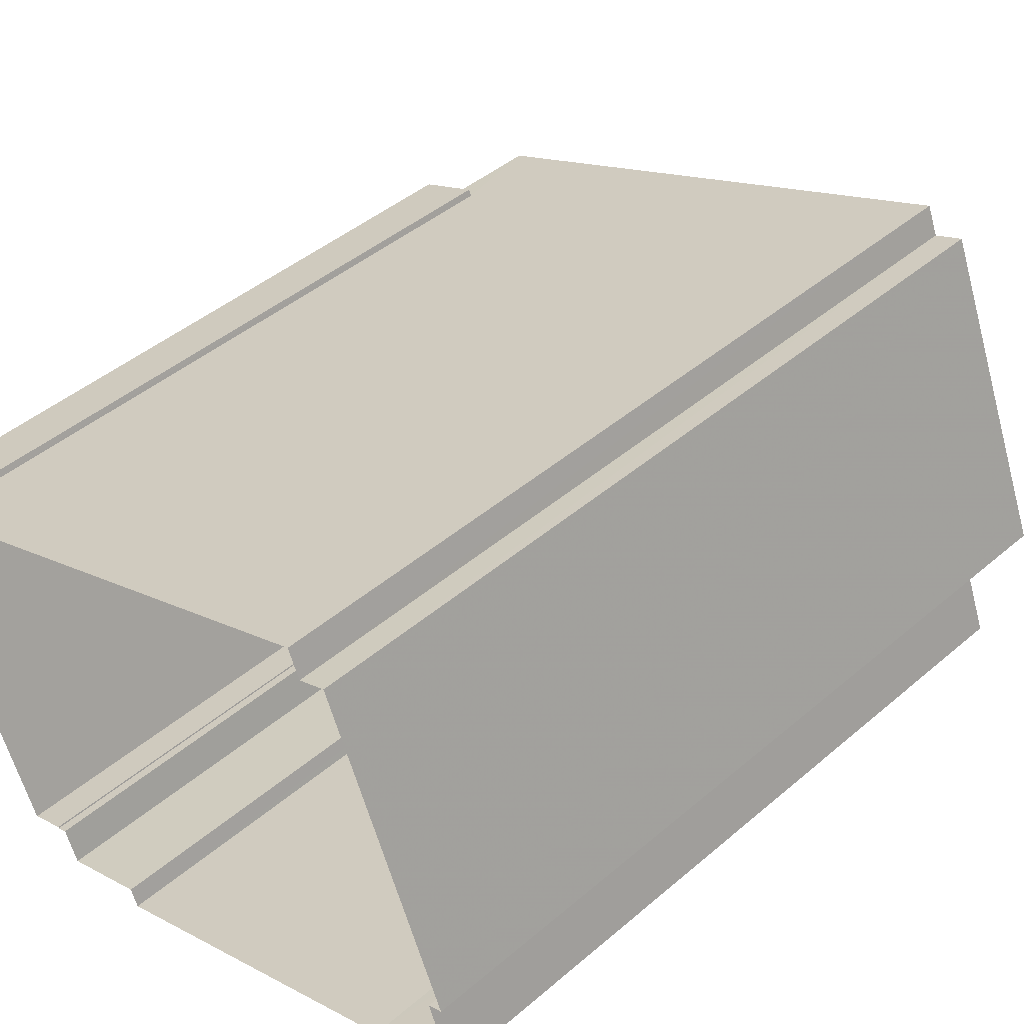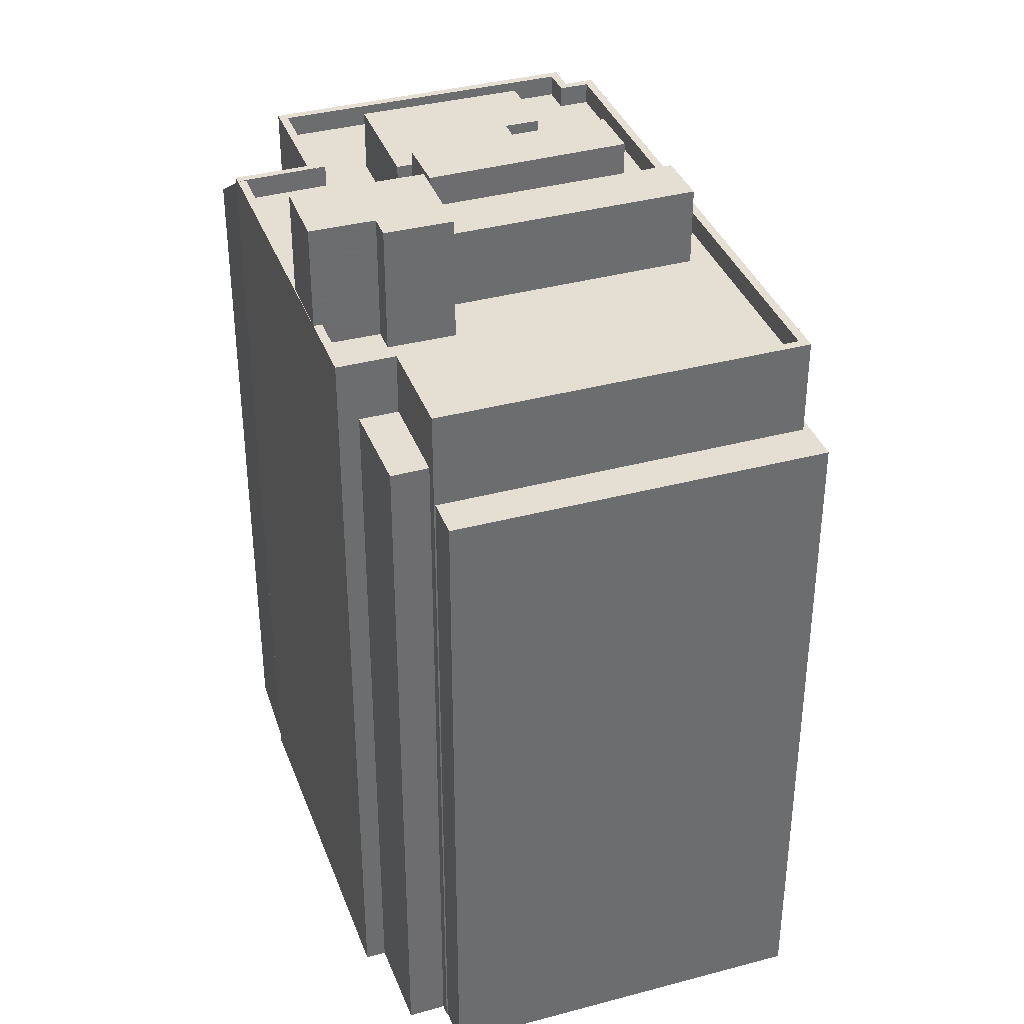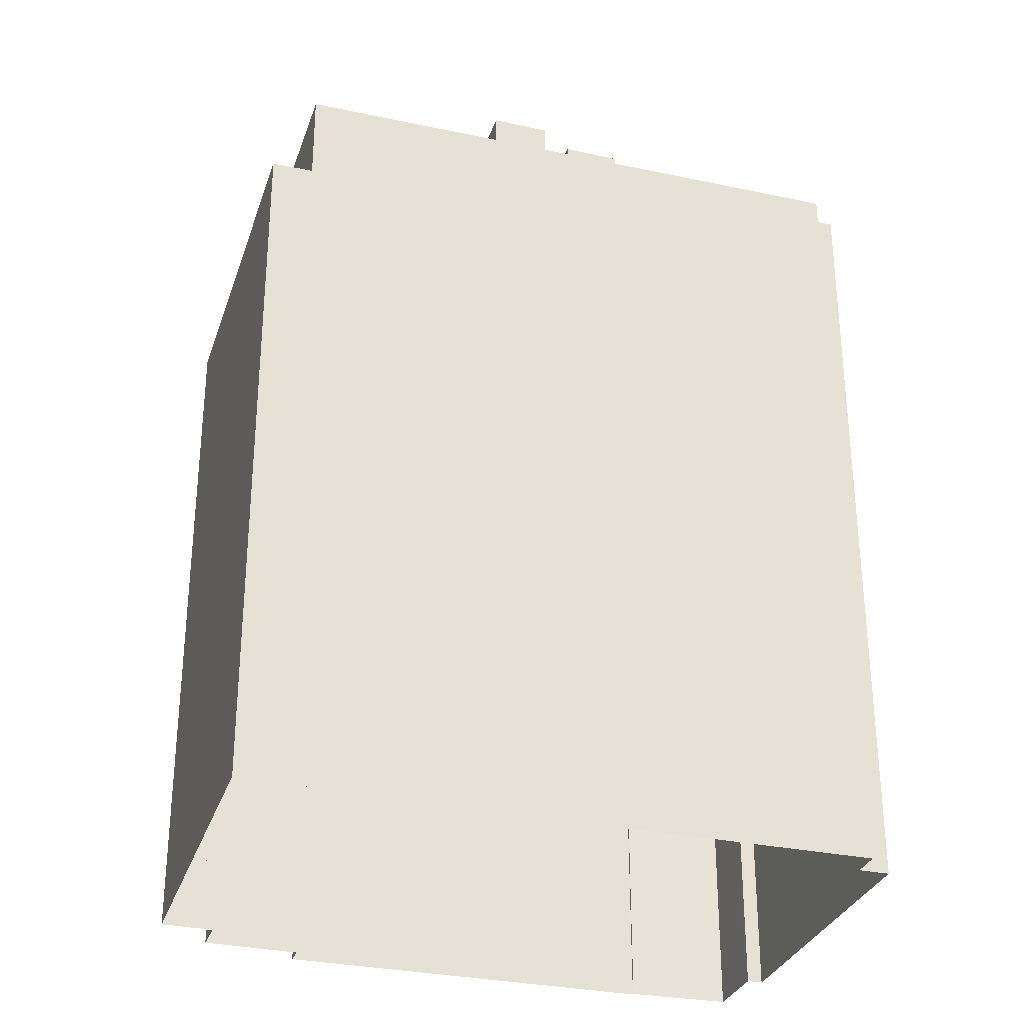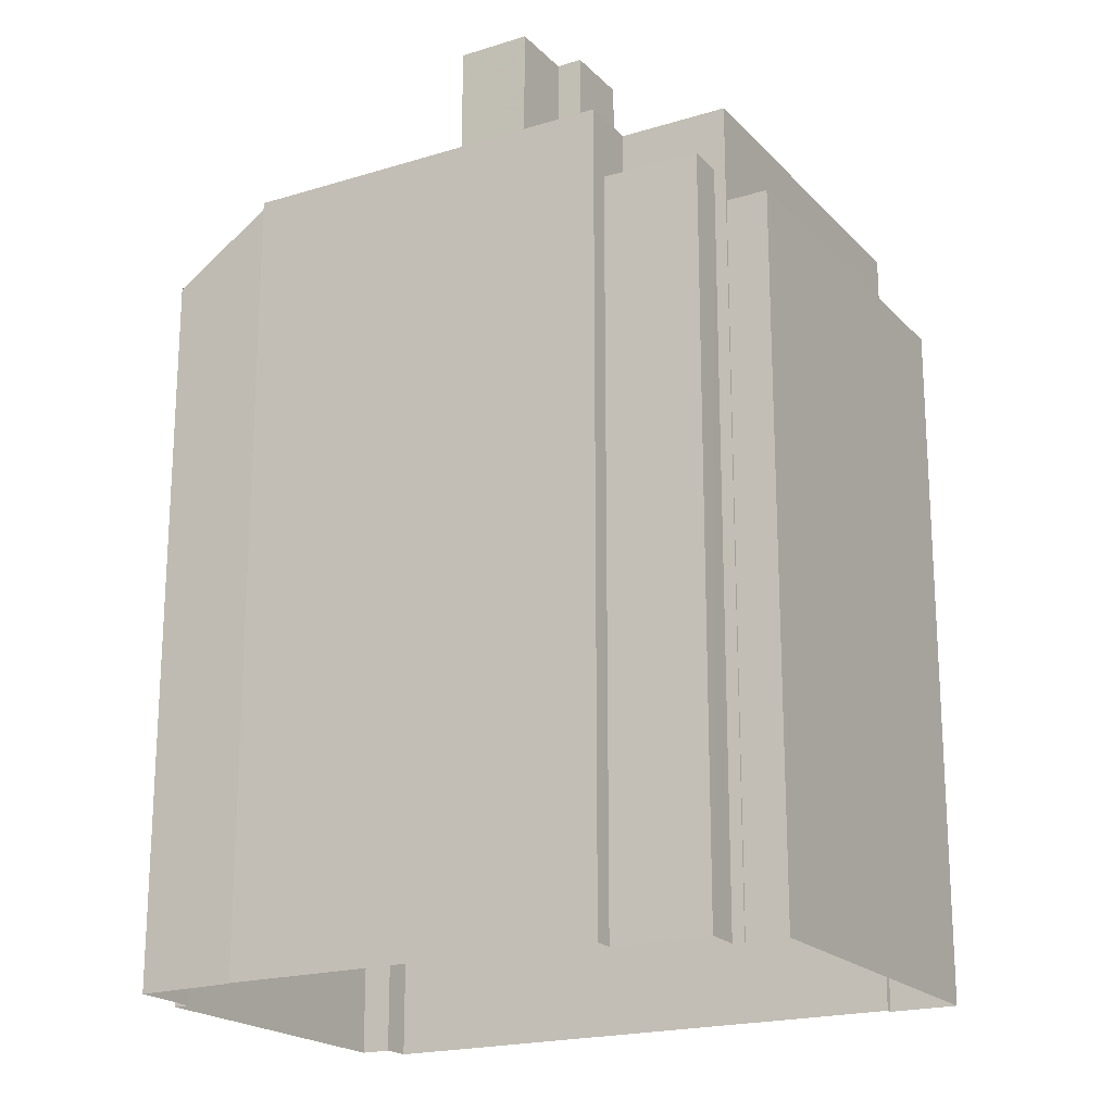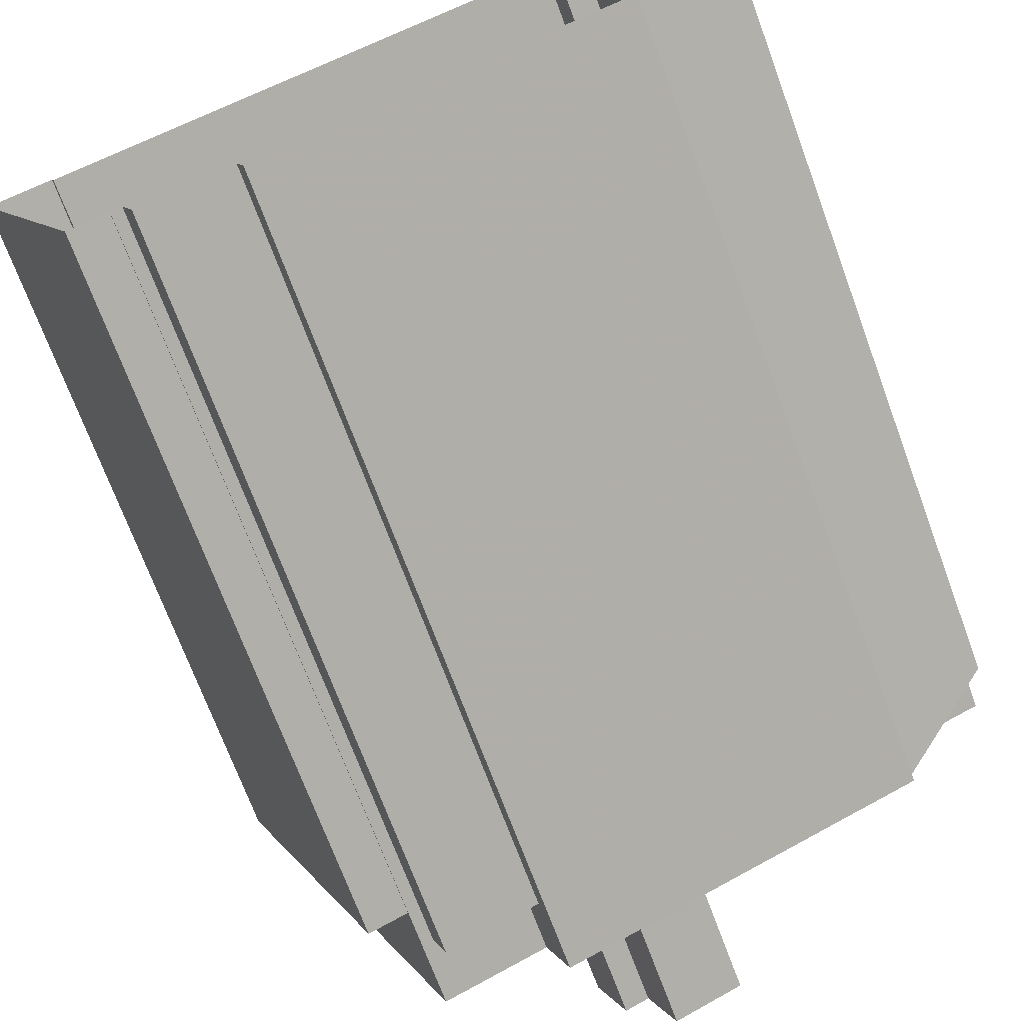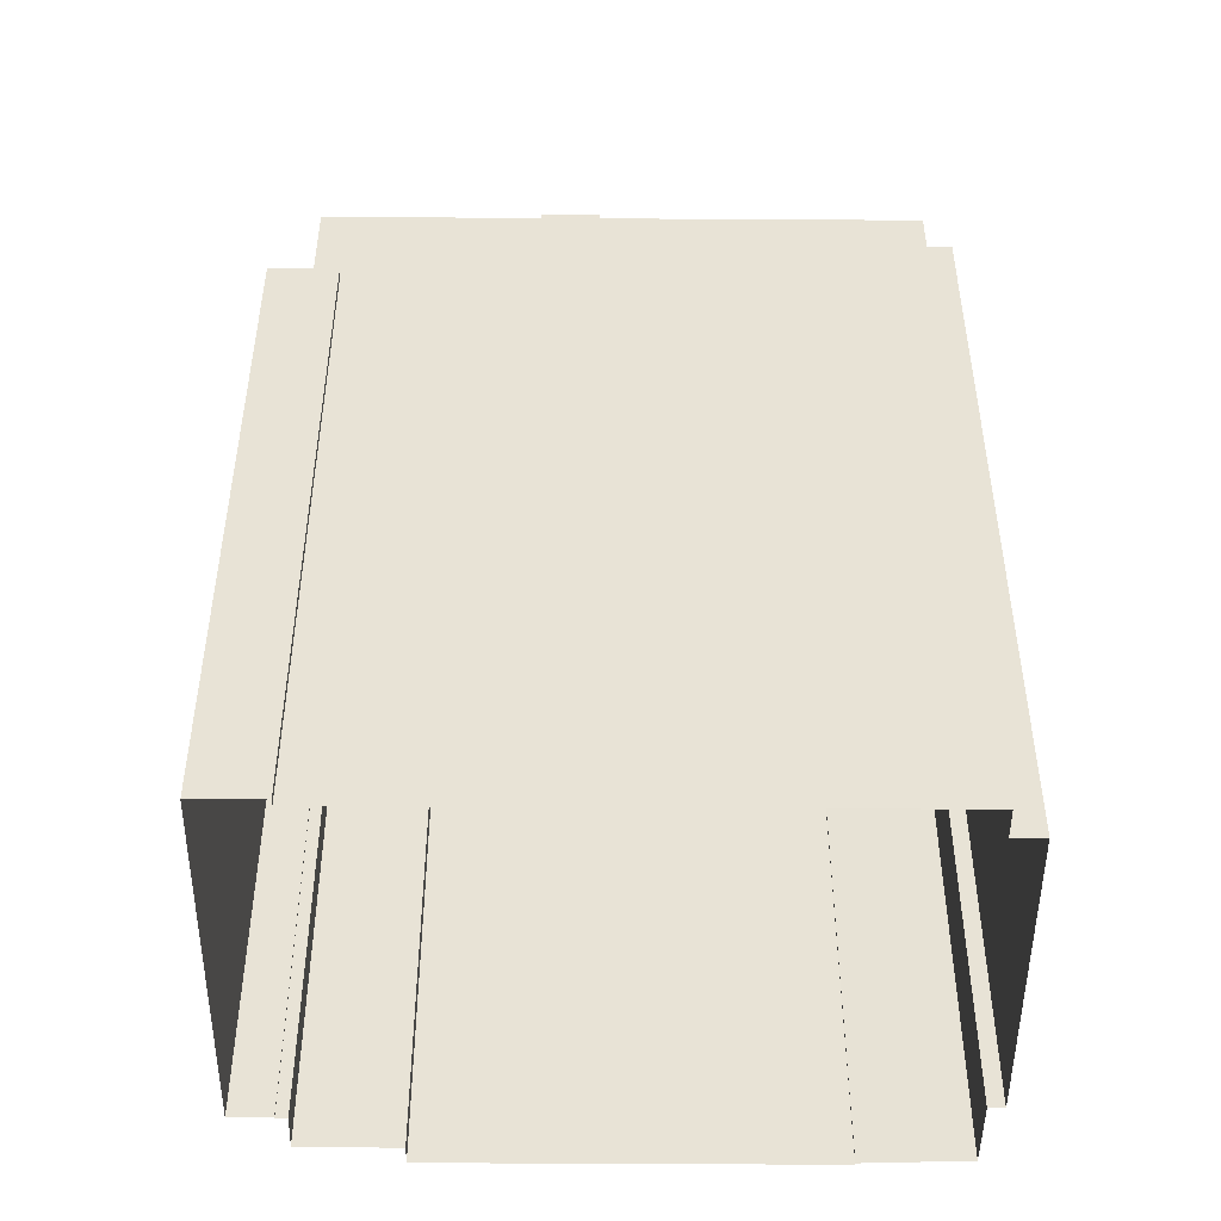
<metadata>
{"format":"obj","ext":"obj","renderer":"f3d","projection":"perspective","resolution":1024,"background":"white","views":[{"elev":43.9,"azim":-135.0,"up":"+Y"},{"elev":36.9,"azim":48.6,"up":"+Z"},{"elev":-31.0,"azim":140.8,"up":"+Z"},{"elev":-19.9,"azim":7.4,"up":"+Z"},{"elev":-71.8,"azim":-159.6,"up":"+Y"},{"elev":-48.6,"azim":157.4,"up":"+Z"}]}
</metadata>
<code>
v -7244 -3.75e+04 32.24
v -7245 -3.75e+04 32.24
v -7245 -3.75e+04 2.409
v -7244 -3.75e+04 2.409
v -7249 -3.75e+04 2.41
v -7249 -3.75e+04 32.25
v -7244 -3.75e+04 34.78
v -7248 -3.75e+04 34.79
v -7248 -3.75e+04 32.25
v -7244 -3.75e+04 2.409
v -7238 -3.749e+04 34.78
v -7239 -3.749e+04 30.83
v -7260 -3.748e+04 34.79
v -7260 -3.748e+04 2.418
v -7238 -3.749e+04 30.82
v -7239 -3.749e+04 2.409
v -7262 -3.75e+04 34.79
v -7263 -3.75e+04 34.58
v -7263 -3.75e+04 34.79
v -7263 -3.75e+04 2.416
v -7262 -3.75e+04 34.61
v -7263 -3.75e+04 2.416
v -7266 -3.749e+04 31.96
v -7267 -3.749e+04 34.79
v -7266 -3.749e+04 2.418
v -7267 -3.749e+04 2.418
v -7262 -3.748e+04 34.79
v -7262 -3.748e+04 2.418
v -7261 -3.748e+04 34.79
v -7261 -3.748e+04 2.418
v -7244 -3.75e+04 30.82
v -7244 -3.75e+04 2.409
v -7249 -3.75e+04 2.41
v -7249 -3.75e+04 34.79
v -7252 -3.75e+04 33.89
v -7249 -3.75e+04 34.79
v -7249 -3.75e+04 33.89
v -7252 -3.75e+04 34.79
v -7254 -3.75e+04 33.89
v -7256 -3.75e+04 33.89
v -7254 -3.75e+04 34.79
v -7263 -3.75e+04 33.89
v -7263 -3.75e+04 34.79
v -7262 -3.75e+04 33.89
v -7262 -3.749e+04 33.89
v -7262 -3.749e+04 34.79
v -7262 -3.75e+04 34.79
v -7262 -3.749e+04 33.89
v -7262 -3.749e+04 34.79
v -7263 -3.749e+04 33.89
v -7266 -3.749e+04 33.89
v -7266 -3.749e+04 34.79
v -7262 -3.749e+04 34.79
v -7262 -3.748e+04 34.79
v -7262 -3.748e+04 33.89
v -7260 -3.748e+04 34.79
v -7260 -3.748e+04 33.89
v -7260 -3.748e+04 33.89
v -7260 -3.748e+04 34.79
v -7239 -3.749e+04 33.88
v -7239 -3.749e+04 34.78
v -7250 -3.748e+04 33.89
v -7257 -3.748e+04 33.89
v -7244 -3.75e+04 33.88
v -7244 -3.75e+04 34.78
v -7248 -3.75e+04 33.89
v -7248 -3.75e+04 34.79
v -7237 -3.749e+04 30.82
v -7237 -3.749e+04 2.408
v -7239 -3.749e+04 2.409
v -7239 -3.749e+04 30.83
v -7242 -3.75e+04 30.82
v -7242 -3.75e+04 2.408
v -7267 -3.75e+04 31.96
v -7267 -3.75e+04 2.418
v -7262 -3.749e+04 34.82
v -7262 -3.749e+04 33.89
v -7263 -3.749e+04 33.89
v -7263 -3.749e+04 33.89
v -7263 -3.75e+04 34.82
v -7263 -3.75e+04 34.79
v -7263 -3.75e+04 34.79
v -7259 -3.749e+04 33.89
v -7256 -3.749e+04 36.44
v -7256 -3.749e+04 33.89
v -7259 -3.749e+04 36.44
v -7257 -3.749e+04 36.44
v -7257 -3.749e+04 33.89
v -7255 -3.749e+04 36.44
v -7255 -3.749e+04 33.89
v -7257 -3.749e+04 36.44
v -7257 -3.749e+04 33.89
v -7262 -3.749e+04 36.44
v -7262 -3.749e+04 33.89
v -7251 -3.75e+04 33.89
v -7252 -3.75e+04 34.79
v -7252 -3.75e+04 38.96
v -7251 -3.75e+04 38.96
v -7254 -3.75e+04 34.79
v -7254 -3.75e+04 38.96
v -7252 -3.75e+04 38.96
v -7253 -3.75e+04 37.12
v -7252 -3.75e+04 37.12
v -7253 -3.75e+04 33.89
v -7251 -3.75e+04 37.12
v -7251 -3.75e+04 33.89
v -7249 -3.75e+04 33.89
v -7249 -3.75e+04 38.96
v -7250 -3.75e+04 33.89
v -7250 -3.75e+04 38.96
v -7253 -3.75e+04 37.12
v -7253 -3.75e+04 33.89
v -7249 -3.749e+04 37.12
v -7249 -3.749e+04 33.89
v -7247 -3.749e+04 37.12
v -7247 -3.749e+04 33.89
v -7254 -3.749e+04 37.56
v -7256 -3.749e+04 37.56
v -7256 -3.749e+04 33.89
v -7254 -3.749e+04 33.89
v -7253 -3.749e+04 37.56
v -7253 -3.749e+04 33.89
v -7251 -3.749e+04 37.56
v -7251 -3.749e+04 33.89
v -7263 -3.75e+04 34.79
f 30 14 16
f 30 25 28
f 26 28 25
f 16 70 69
f 75 25 22
f 73 16 69
f 20 22 33
f 3 5 4
f 33 22 5
f 10 4 32
f 32 16 73
f 5 30 16
f 30 22 25
f 5 16 4
f 5 22 30
f 4 16 32
f 1 2 3
f 4 1 3
f 5 3 2
f 6 5 2
f 7 8 1
f 8 9 1
f 10 7 1
f 4 10 1
f 11 12 13
f 13 12 14
f 11 15 12
f 14 12 16
f 17 18 19
f 19 18 20
f 17 21 18
f 20 18 22
f 23 21 24
f 25 23 26
f 21 17 24
f 26 23 24
f 26 27 28
f 26 24 27
f 29 30 28
f 27 29 28
f 13 14 30
f 29 13 30
f 15 11 31
f 32 31 10
f 10 31 7
f 31 11 7
f 9 8 6
f 5 6 33
f 33 6 34
f 6 8 34
f 20 34 19
f 20 33 34
f 35 36 37
f 35 38 36
f 39 40 41
f 40 42 43
f 40 43 41
f 44 45 46
f 47 44 46
f 48 46 45
f 48 49 46
f 50 51 52
f 53 50 52
f 54 52 51
f 55 54 51
f 56 55 57
f 56 54 55
f 56 57 58
f 59 56 58
f 60 61 62
f 63 62 59
f 63 59 58
f 62 61 59
f 61 60 64
f 65 61 64
f 65 64 66
f 67 65 66
f 37 67 66
f 37 36 67
f 68 69 70
f 71 68 70
f 68 72 73
f 69 68 73
f 32 73 72
f 31 32 72
f 16 71 70
f 16 12 71
f 74 25 75
f 74 23 25
f 22 18 74
f 75 22 74
f 76 77 78
f 79 76 78
f 48 77 49
f 77 76 49
f 42 44 47
f 47 76 80
f 49 76 47
f 43 80 81
f 42 47 43
f 43 47 80
f 82 81 80
f 83 84 85
f 83 86 84
f 84 87 88
f 85 84 88
f 88 89 90
f 88 87 89
f 89 91 92
f 90 89 92
f 91 93 94
f 92 91 94
f 94 86 83
f 94 93 86
f 35 95 38
f 96 38 97
f 97 38 98
f 38 95 98
f 99 97 100
f 99 96 97
f 101 102 100
f 99 100 41
f 101 103 102
f 39 41 104
f 41 102 104
f 100 102 41
f 103 101 105
f 106 105 107
f 107 105 108
f 105 101 108
f 109 107 108
f 110 109 108
f 95 109 110
f 98 95 110
f 102 111 112
f 104 102 112
f 112 113 114
f 112 111 113
f 114 115 116
f 114 113 115
f 115 105 106
f 116 115 106
f 117 118 119
f 120 117 119
f 119 121 122
f 119 118 121
f 122 123 124
f 122 121 123
f 123 117 120
f 124 123 120
f 6 2 1
f 9 6 1
f 67 36 8
f 125 19 82
f 41 43 81
f 8 36 34
f 96 19 34
f 82 19 81
f 36 38 96
f 41 81 99
f 99 19 96
f 36 96 34
f 81 19 99
f 83 55 51
f 51 50 79
f 63 58 57
f 83 57 55
f 94 79 78
f 83 63 57
f 94 83 51
f 94 51 79
f 85 63 83
f 122 62 63
f 94 78 77
f 94 77 92
f 90 85 88
f 124 62 122
f 40 120 119
f 44 42 40
f 92 119 90
f 119 122 90
f 45 44 92
f 77 48 45
f 63 85 122
f 77 45 92
f 122 85 90
f 92 40 119
f 44 40 92
f 35 37 109
f 40 39 112
f 35 109 95
f 40 112 120
f 112 124 120
f 114 62 124
f 37 66 109
f 66 64 107
f 64 60 107
f 39 104 112
f 62 116 60
f 107 116 106
f 114 116 62
f 112 114 124
f 109 66 107
f 60 116 107
f 47 46 49
f 24 54 27
f 52 54 24
f 53 52 17
f 125 53 17
f 19 125 17
f 17 52 24
f 11 13 61
f 59 29 56
f 61 13 59
f 56 29 54
f 54 29 27
f 59 13 29
f 11 65 7
f 7 65 8
f 11 61 65
f 8 65 67
f 12 15 71
f 71 15 68
f 68 15 72
f 15 31 72
f 21 23 74
f 18 21 74
f 79 50 53
f 79 53 76
f 53 80 76
f 125 82 80
f 53 125 80
f 84 86 87
f 89 87 91
f 91 87 93
f 87 86 93
f 100 97 98
f 100 98 101
f 98 108 101
f 98 110 108
f 111 103 113
f 113 103 115
f 111 102 103
f 115 103 105
f 123 118 117
f 123 121 118

</code>
